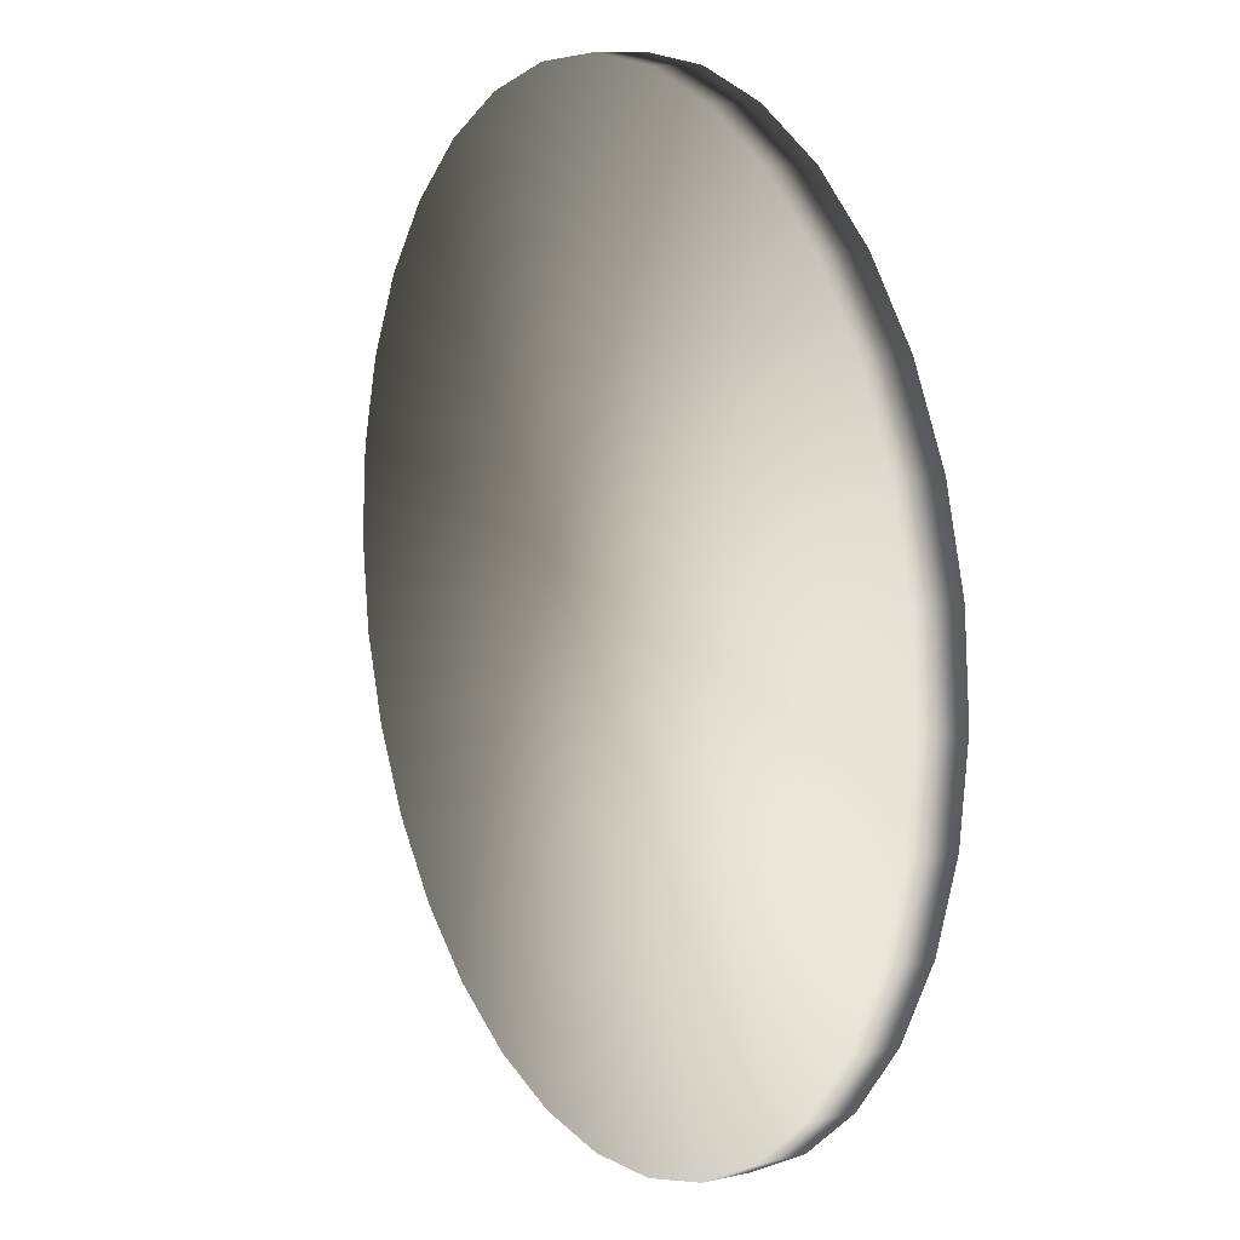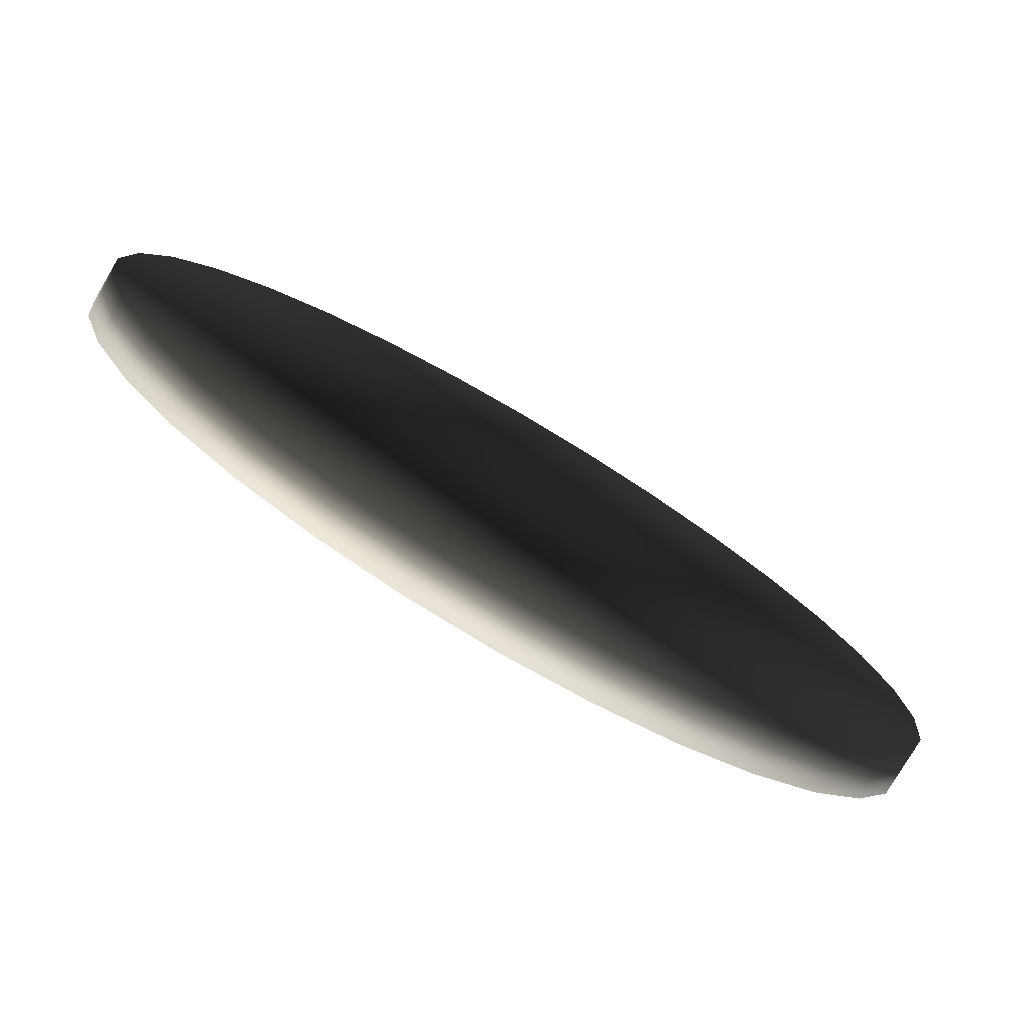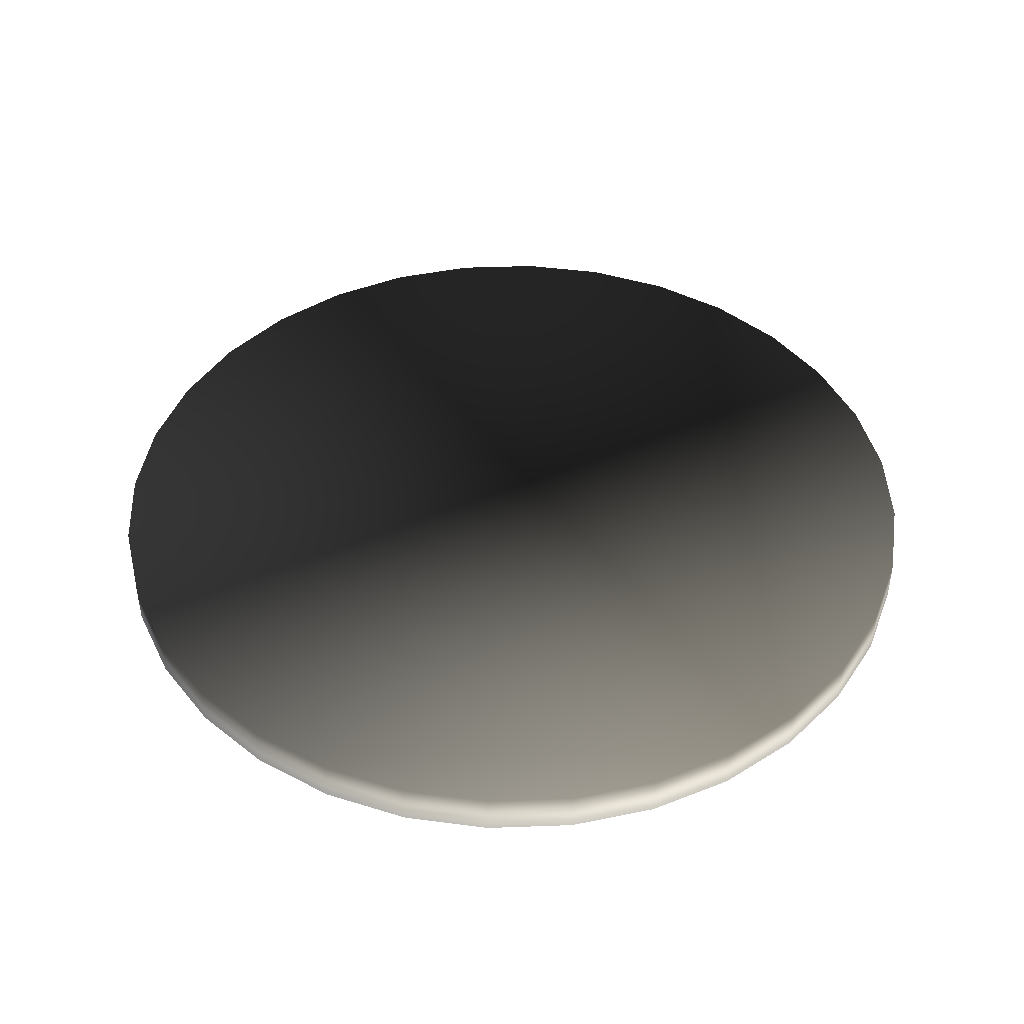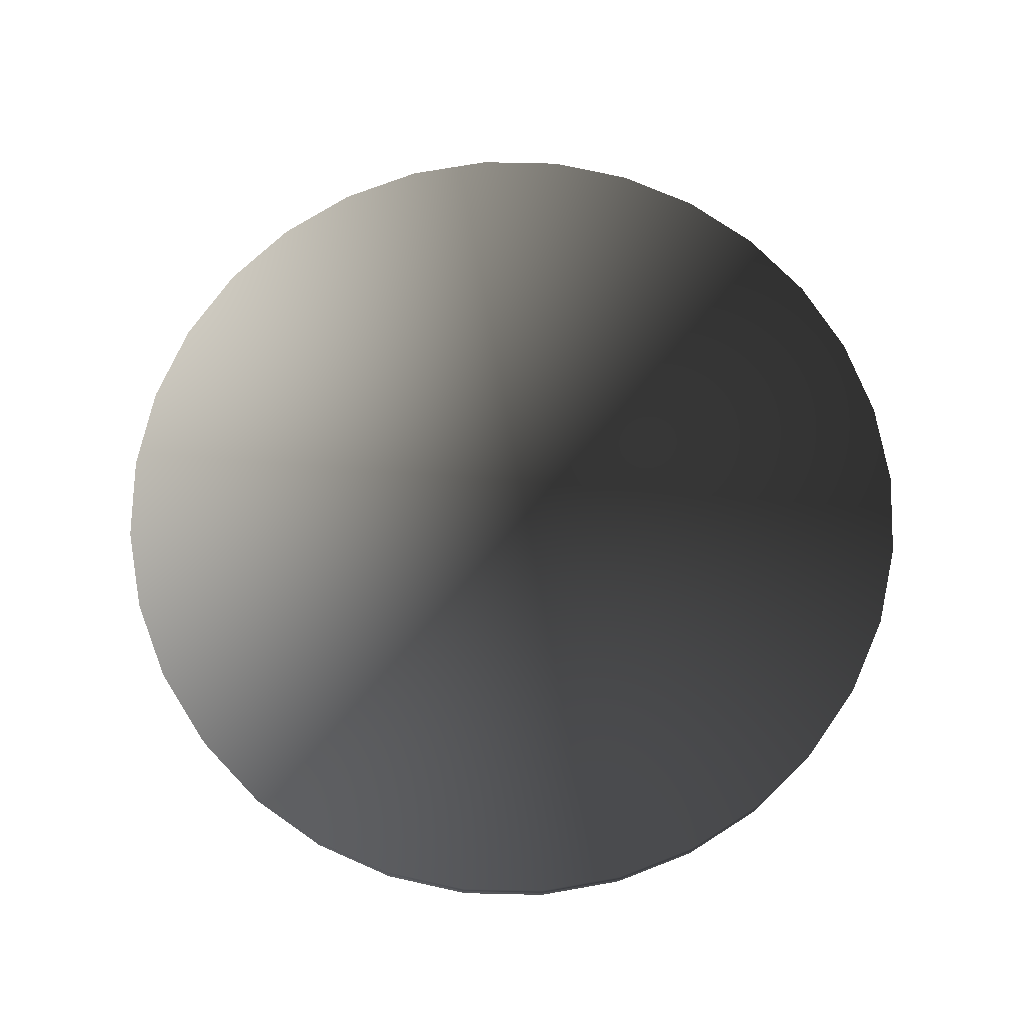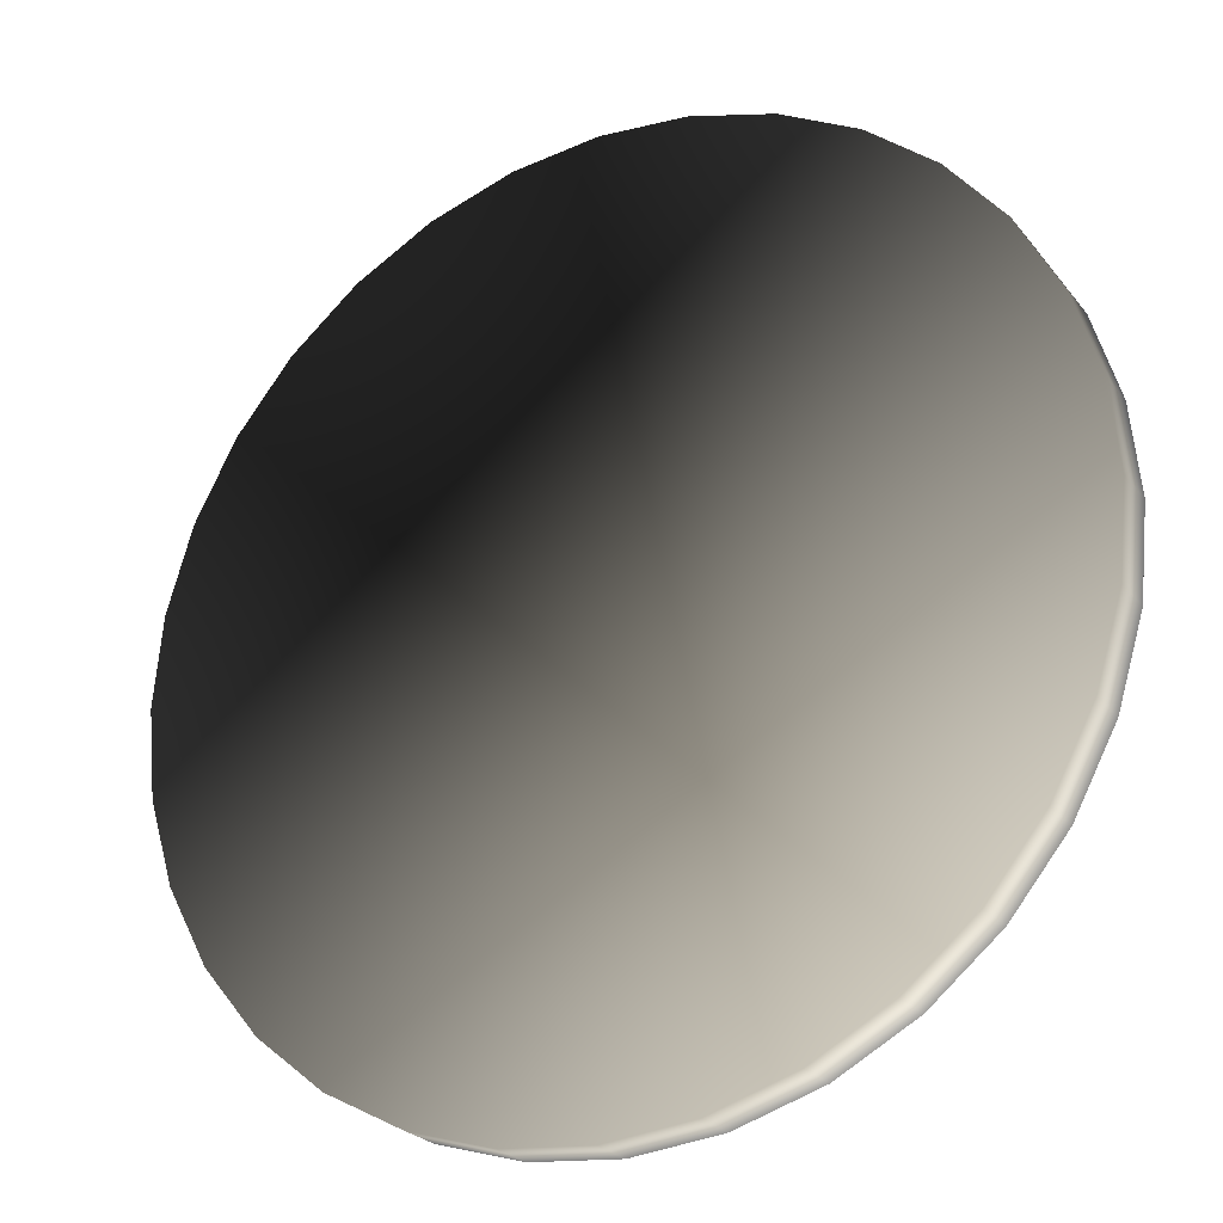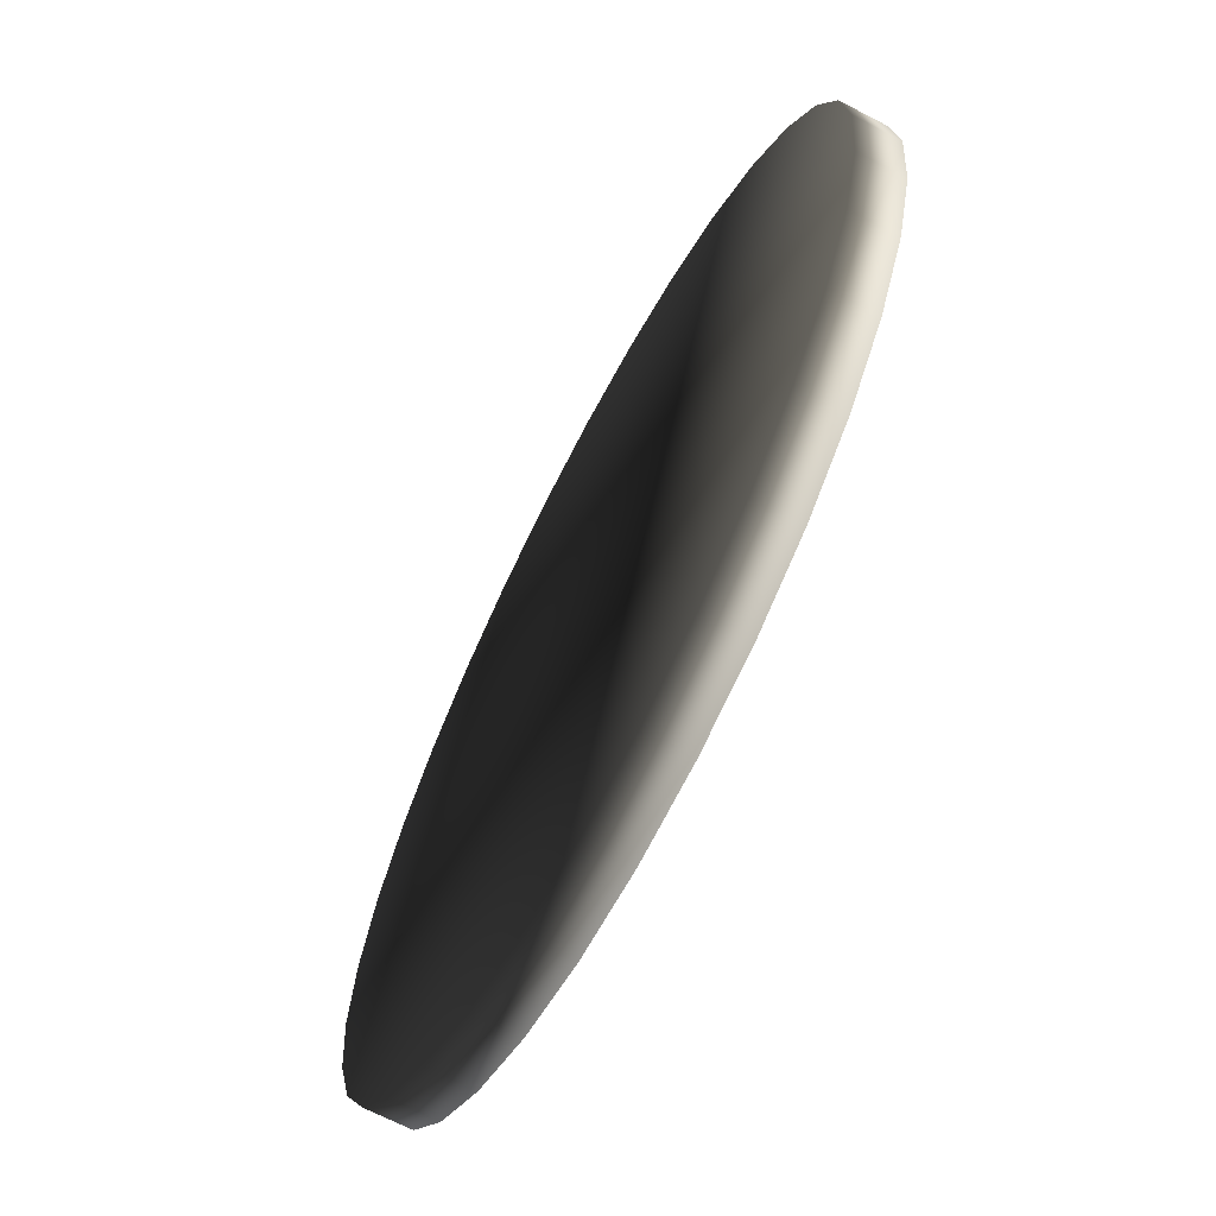
<metadata>
{"format":"obj","ext":"obj","renderer":"f3d","projection":"perspective","resolution":1024,"background":"white","views":[{"elev":11.5,"azim":-119.1,"up":"+Y"},{"elev":-78.0,"azim":149.5,"up":"+Y"},{"elev":44.2,"azim":160.7,"up":"+Z"},{"elev":72.8,"azim":-83.1,"up":"+Z"},{"elev":-25.2,"azim":-150.8,"up":"+Y"},{"elev":-68.1,"azim":-117.5,"up":"+Y"}]}
</metadata>
<code>
v 1 0 -0.05
v 0.9808 0.1951 -0.05
v 0.9239 0.3827 -0.05
v 0.8315 0.5556 -0.05
v 0.7071 0.7071 -0.05
v 0.5556 0.8315 -0.05
v 0.3827 0.9239 -0.05
v 0.1951 0.9808 -0.05
v 0 1 -0.05
v -0.1951 0.9808 -0.05
v -0.3827 0.9239 -0.05
v -0.5556 0.8315 -0.05
v -0.7071 0.7071 -0.05
v -0.8315 0.5556 -0.05
v -0.9239 0.3827 -0.05
v -0.9808 0.1951 -0.05
v -1 0 -0.05
v -0.9808 -0.1951 -0.05
v -0.9239 -0.3827 -0.05
v -0.8315 -0.5556 -0.05
v -0.7071 -0.7071 -0.05
v -0.5556 -0.8315 -0.05
v -0.3827 -0.9239 -0.05
v -0.1951 -0.9808 -0.05
v 0 -1 -0.05
v 0.1951 -0.9808 -0.05
v 0.3827 -0.9239 -0.05
v 0.5556 -0.8315 -0.05
v 0.7071 -0.7071 -0.05
v 0.8315 -0.5556 -0.05
v 0.9239 -0.3827 -0.05
v 0.9808 -0.1951 -0.05
v 1 0 0.05
v 0.9808 0.1951 0.05
v 0.9239 0.3827 0.05
v 0.8315 0.5556 0.05
v 0.7071 0.7071 0.05
v 0.5556 0.8315 0.05
v 0.3827 0.9239 0.05
v 0.1951 0.9808 0.05
v 0 1 0.05
v -0.1951 0.9808 0.05
v -0.3827 0.9239 0.05
v -0.5556 0.8315 0.05
v -0.7071 0.7071 0.05
v -0.8315 0.5556 0.05
v -0.9239 0.3827 0.05
v -0.9808 0.1951 0.05
v -1 0 0.05
v -0.9808 -0.1951 0.05
v -0.9239 -0.3827 0.05
v -0.8315 -0.5556 0.05
v -0.7071 -0.7071 0.05
v -0.5556 -0.8315 0.05
v -0.3827 -0.9239 0.05
v -0.1951 -0.9808 0.05
v 0 -1 0.05
v 0.1951 -0.9808 0.05
v 0.3827 -0.9239 0.05
v 0.5556 -0.8315 0.05
v 0.7071 -0.7071 0.05
v 0.8315 -0.5556 0.05
v 0.9239 -0.3827 0.05
v 0.9808 -0.1951 0.05
g Default
f 33 1 2 34
f 2 3 35 34
f 3 4 36 35
f 4 5 37 36
f 6 38 37 5
f 7 39 38 6
f 8 40 39 7
f 9 41 40 8
f 10 42 41 9
f 11 43 42 10
f 12 44 43 11
f 13 45 44 12
f 46 45 13 14
f 47 46 14 15
f 48 47 15 16
f 49 48 16 17
f 50 49 17 18
f 51 50 18 19
f 52 51 19 20
f 53 52 20 21
f 22 54 53 21
f 23 55 54 22
f 24 56 55 23
f 25 57 56 24
f 26 58 57 25
f 27 59 58 26
f 28 60 59 27
f 29 61 60 28
f 29 30 62 61
f 30 31 63 62
f 31 32 64 63
f 32 1 33 64
f 51 52 53 54 55 56 57 58 59 60 61 62 63 64 33 34 35 36 37 38 39 40 41 42 43 44 45 46 47 48 49 50
f 15 14 13 12 11 10 9 8 7 6 5 4 3 2 1 32 31 30 29 28 27 26 25 24 23 22 21 20 19 18 17 16

</code>
